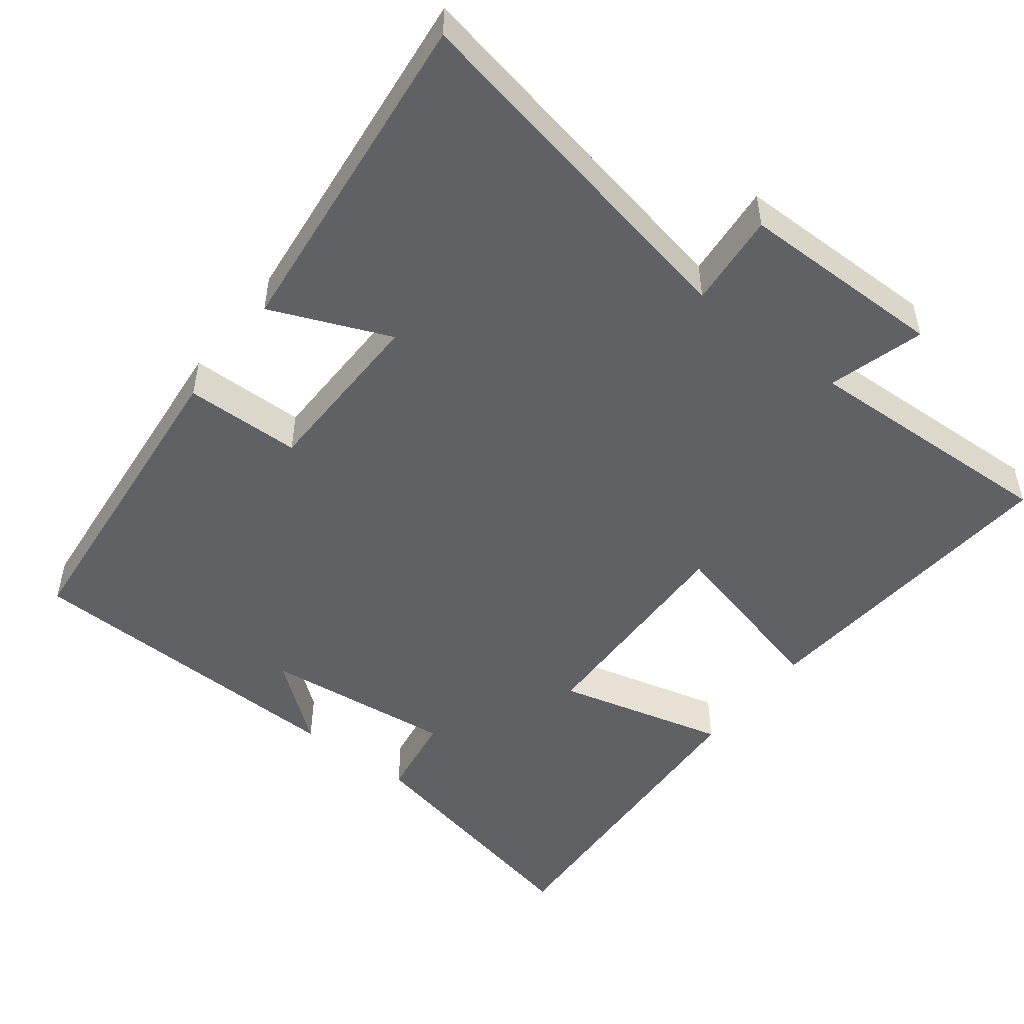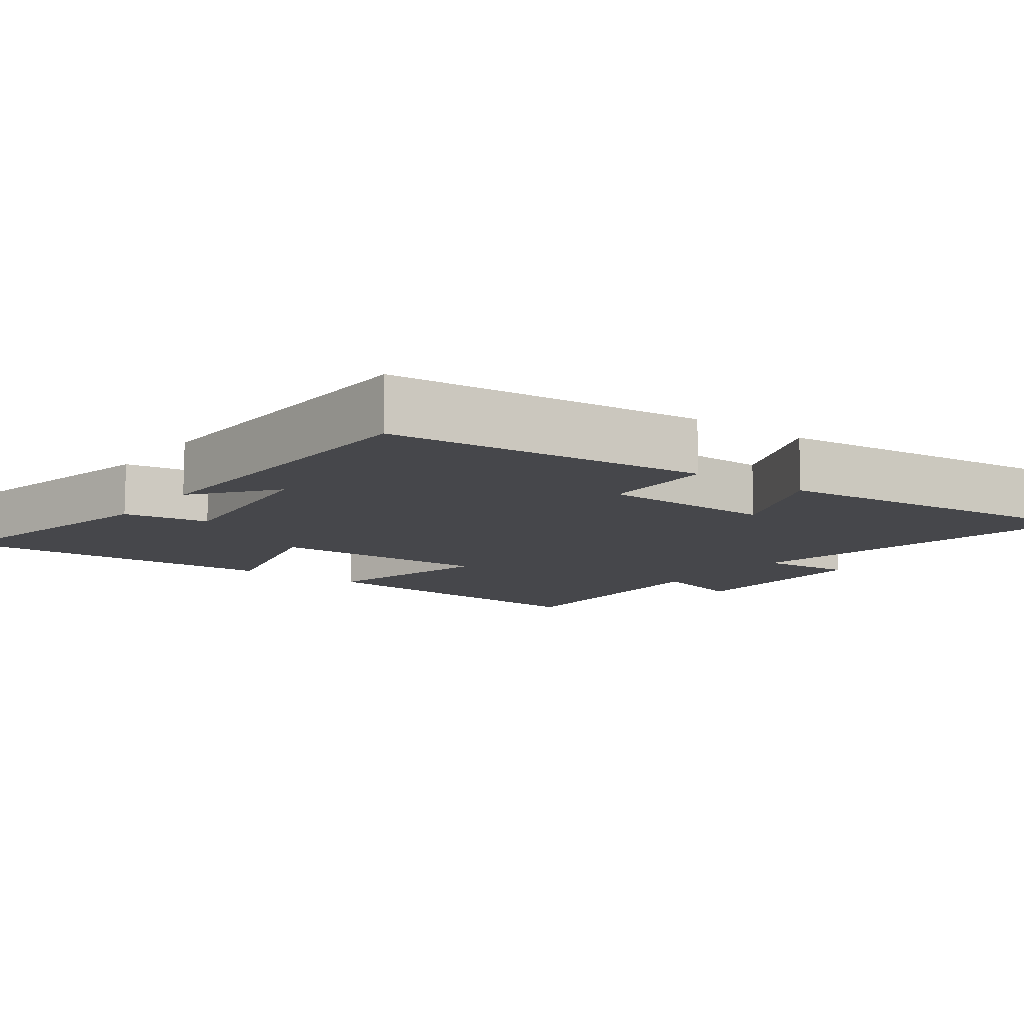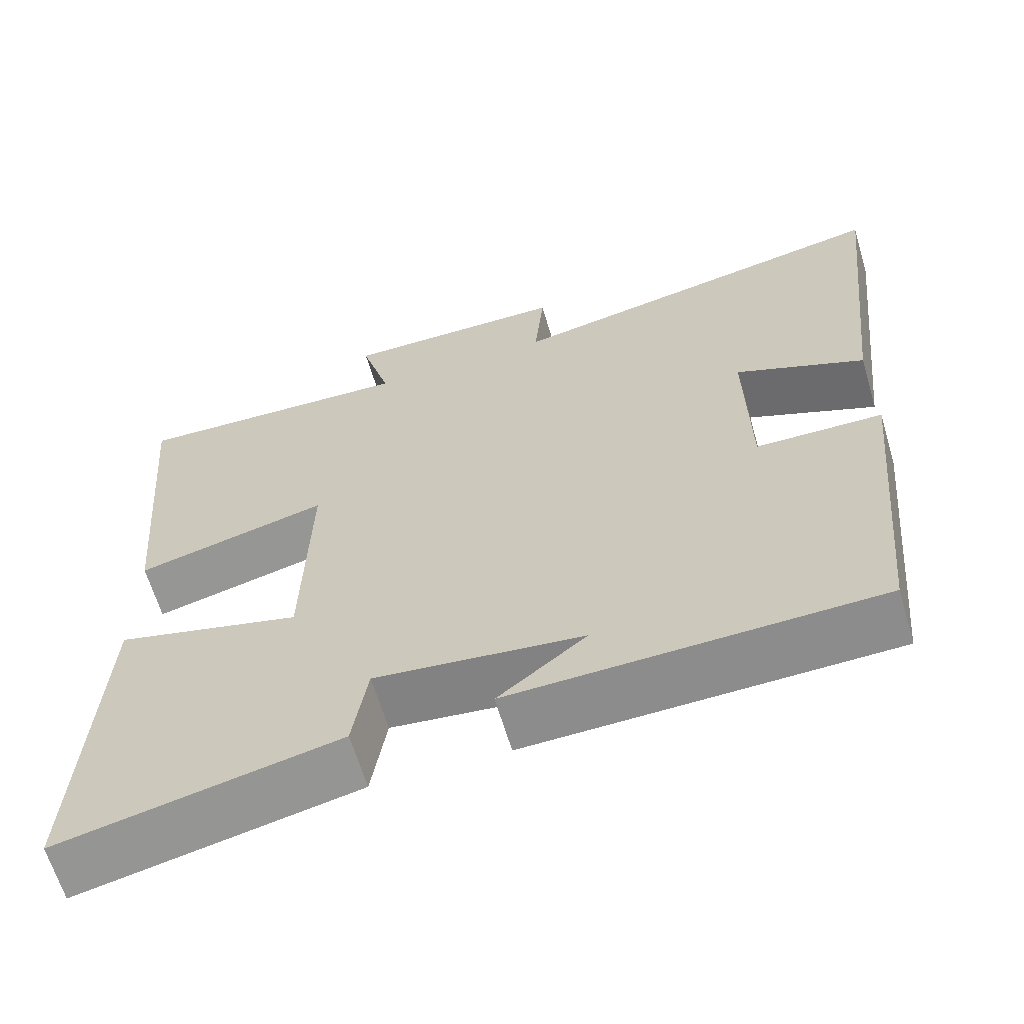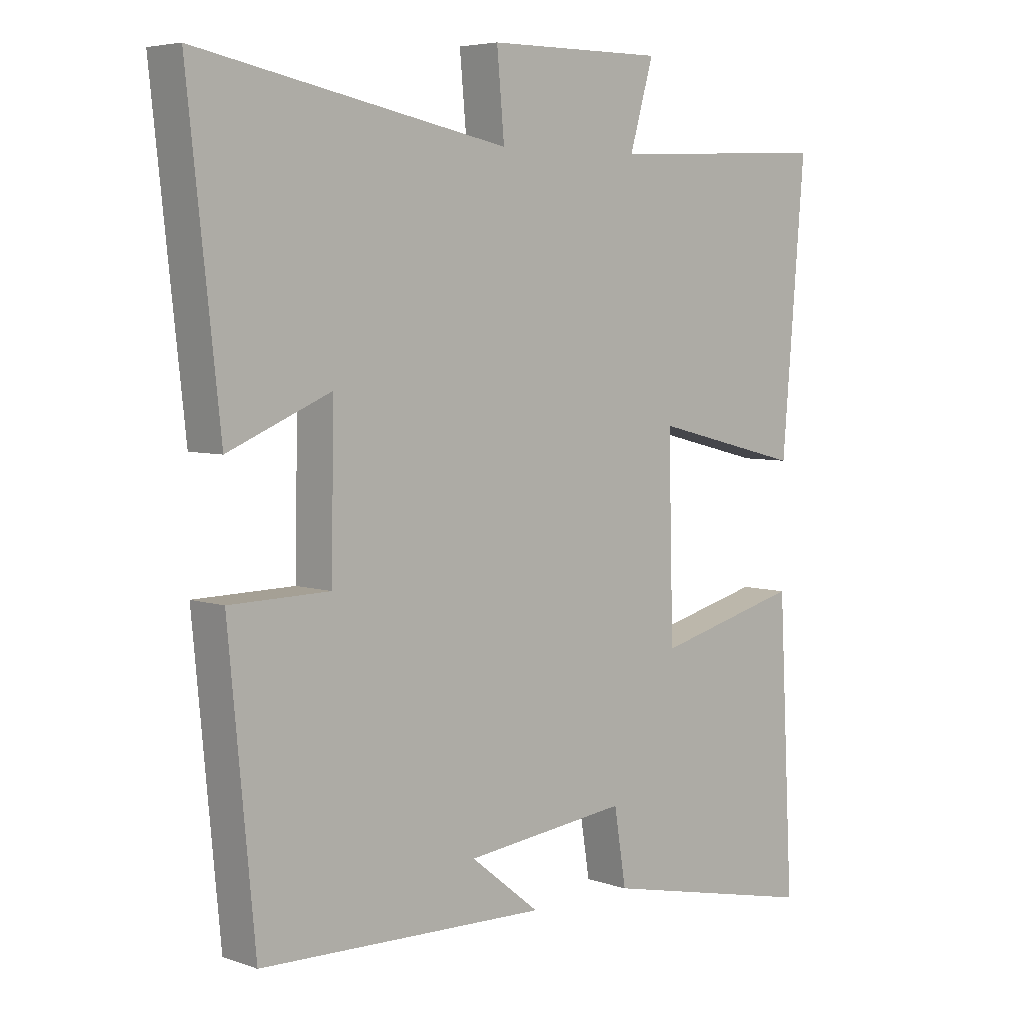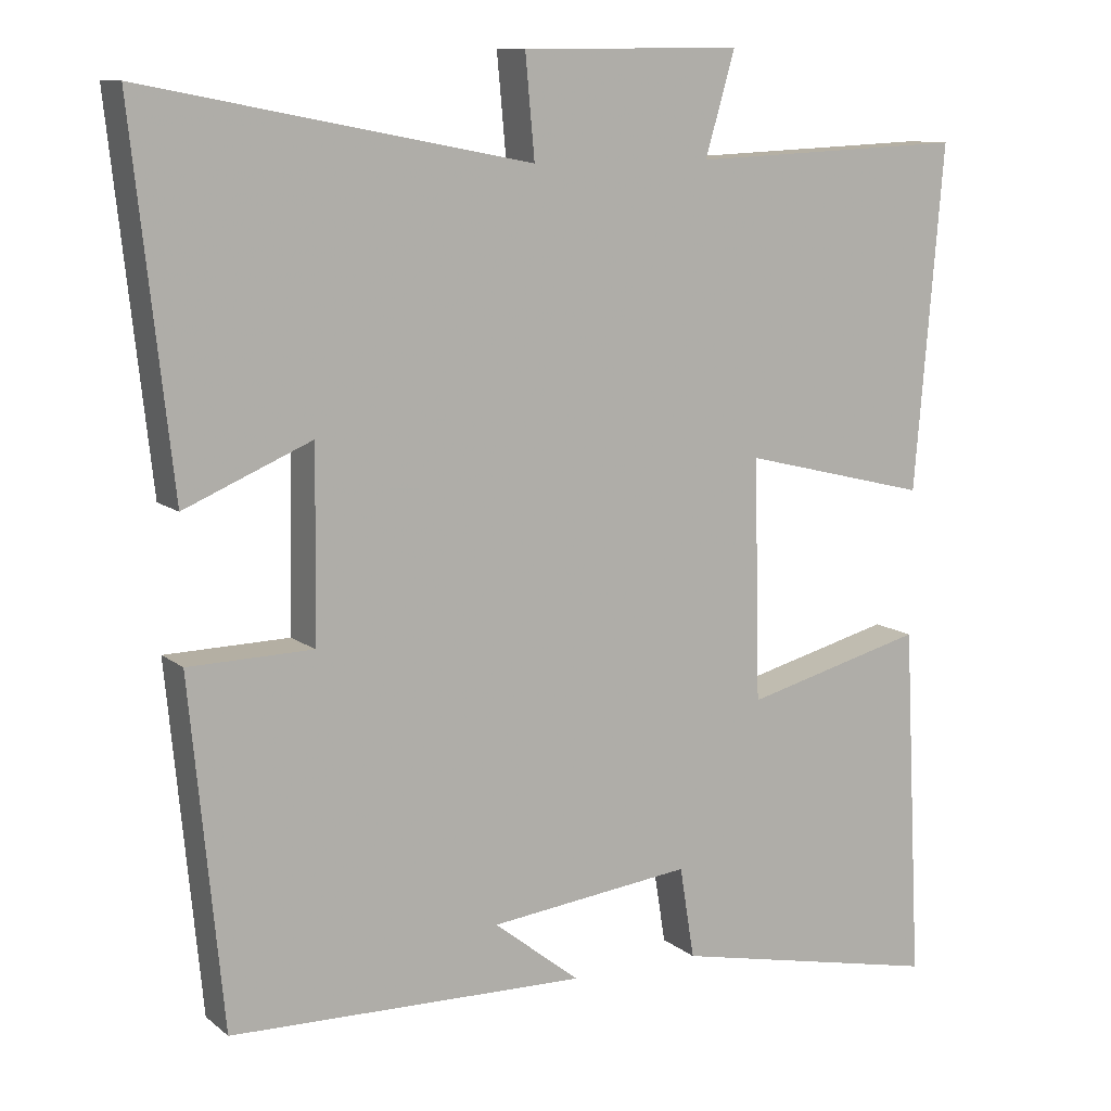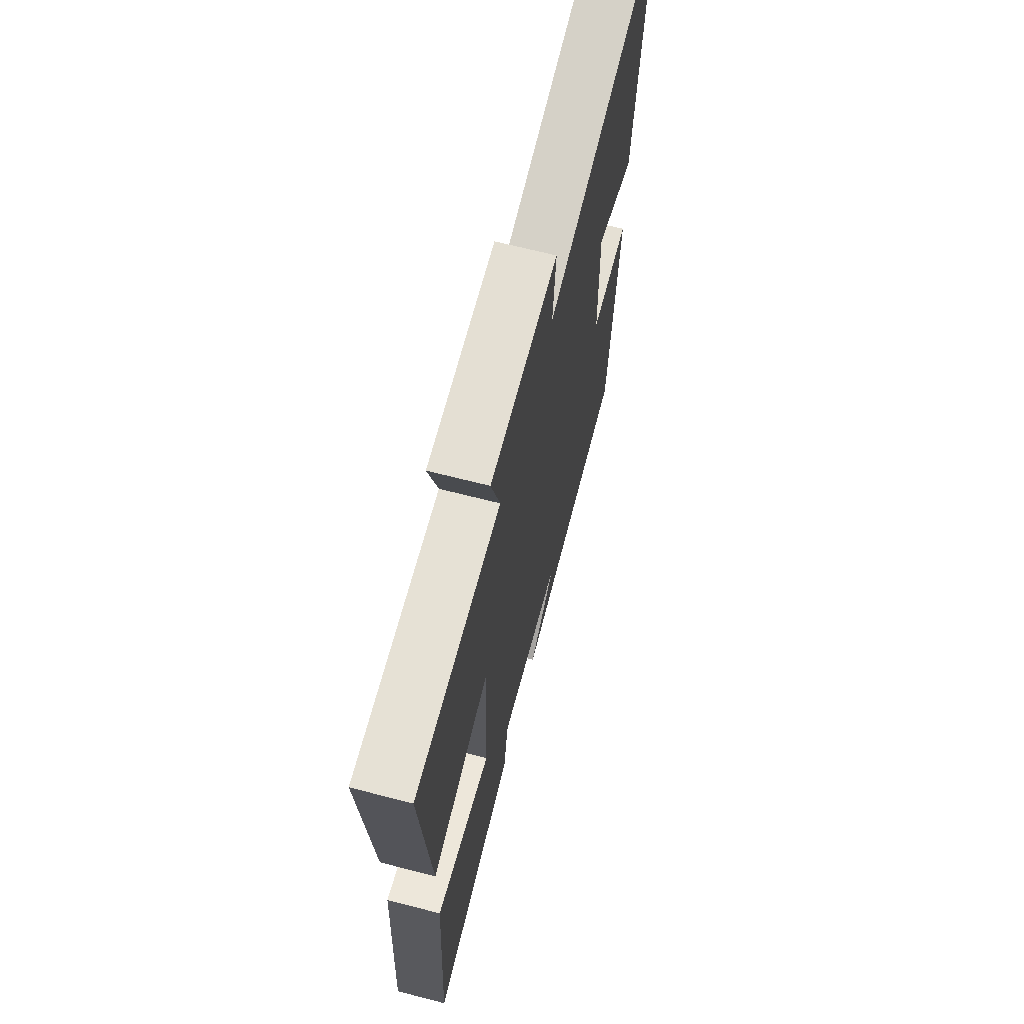
<metadata>
{"format":"obj","ext":"obj","renderer":"f3d","projection":"perspective","resolution":1024,"background":"white","views":[{"elev":-50.0,"azim":-37.7,"up":"+Y"},{"elev":-10.7,"azim":-126.5,"up":"+Y"},{"elev":-63.6,"azim":-163.5,"up":"+Z"},{"elev":5.3,"azim":-43.4,"up":"+Z"},{"elev":10.8,"azim":-29.0,"up":"+Z"},{"elev":67.0,"azim":104.5,"up":"+Z"}]}
</metadata>
<code>
v -0.458 0.07 -0.488
v -0.5 0.07 -0.047
v -0.34 0.07 -0.044
v -0.336 0.07 0.198
v -0.5 0.07 0.129
v -0.551 0.07 0.596
v -0.054 0.07 0.5
v -0.066 0.07 0.63
v 0.218 0.07 0.632
v 0.18 0.07 0.5
v 0.537 0.07 0.515
v 0.5 0.07 0.073
v 0.258 0.07 0.133
v 0.266 0.07 -0.177
v 0.5 0.07 -0.117
v 0.524 0.07 -0.575
v 0.173 0.07 -0.5
v 0.154 0.07 -0.382
v -0.108 0.07 -0.412
v 0.003 0.07 -0.5
v -0.458 0 -0.488
v -0.5 0 -0.047
v -0.34 0 -0.044
v -0.336 0 0.198
v -0.5 0 0.129
v -0.551 0 0.596
v -0.054 0 0.5
v -0.066 0 0.63
v 0.218 0 0.632
v 0.18 0 0.5
v 0.537 0 0.515
v 0.5 0 0.073
v 0.258 0 0.133
v 0.266 0 -0.177
v 0.5 0 -0.117
v 0.524 0 -0.575
v 0.173 0 -0.5
v 0.154 0 -0.382
v -0.108 0 -0.412
v 0.003 0 -0.5
f 19 20 1
f 15 16 17 18
f 14 15 18 19
f 13 14 19 1
f 10 11 12 13
f 7 8 9 10
f 7 10 13 1
f 4 5 6 7
f 3 4 7
f 1 2 3
f 1 3 7
f 21 40 39
f 38 37 36 35
f 39 38 35 34
f 21 39 34 33
f 33 32 31 30
f 30 29 28 27
f 21 33 30 27
f 27 26 25 24
f 27 24 23
f 23 22 21
f 27 23 21
f 1 21 22 2
f 2 22 23 3
f 3 23 24 4
f 4 24 25 5
f 5 25 26 6
f 6 26 27 7
f 7 27 28 8
f 8 28 29 9
f 9 29 30 10
f 10 30 31 11
f 11 31 32 12
f 12 32 33 13
f 13 33 34 14
f 14 34 35 15
f 15 35 36 16
f 16 36 37 17
f 17 37 38 18
f 18 38 39 19
f 19 39 40 20
f 20 40 21 1

</code>
